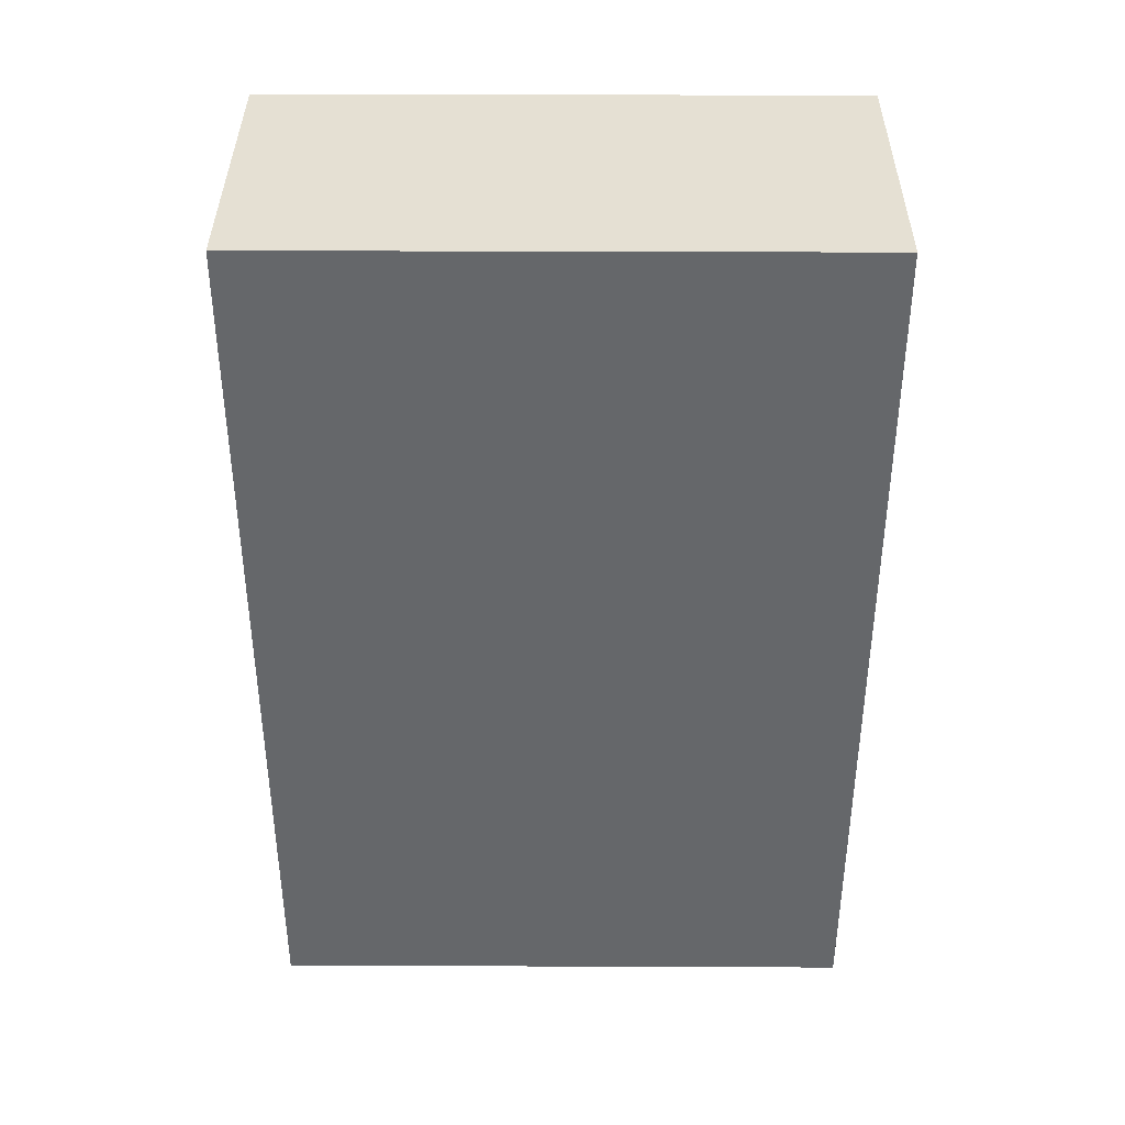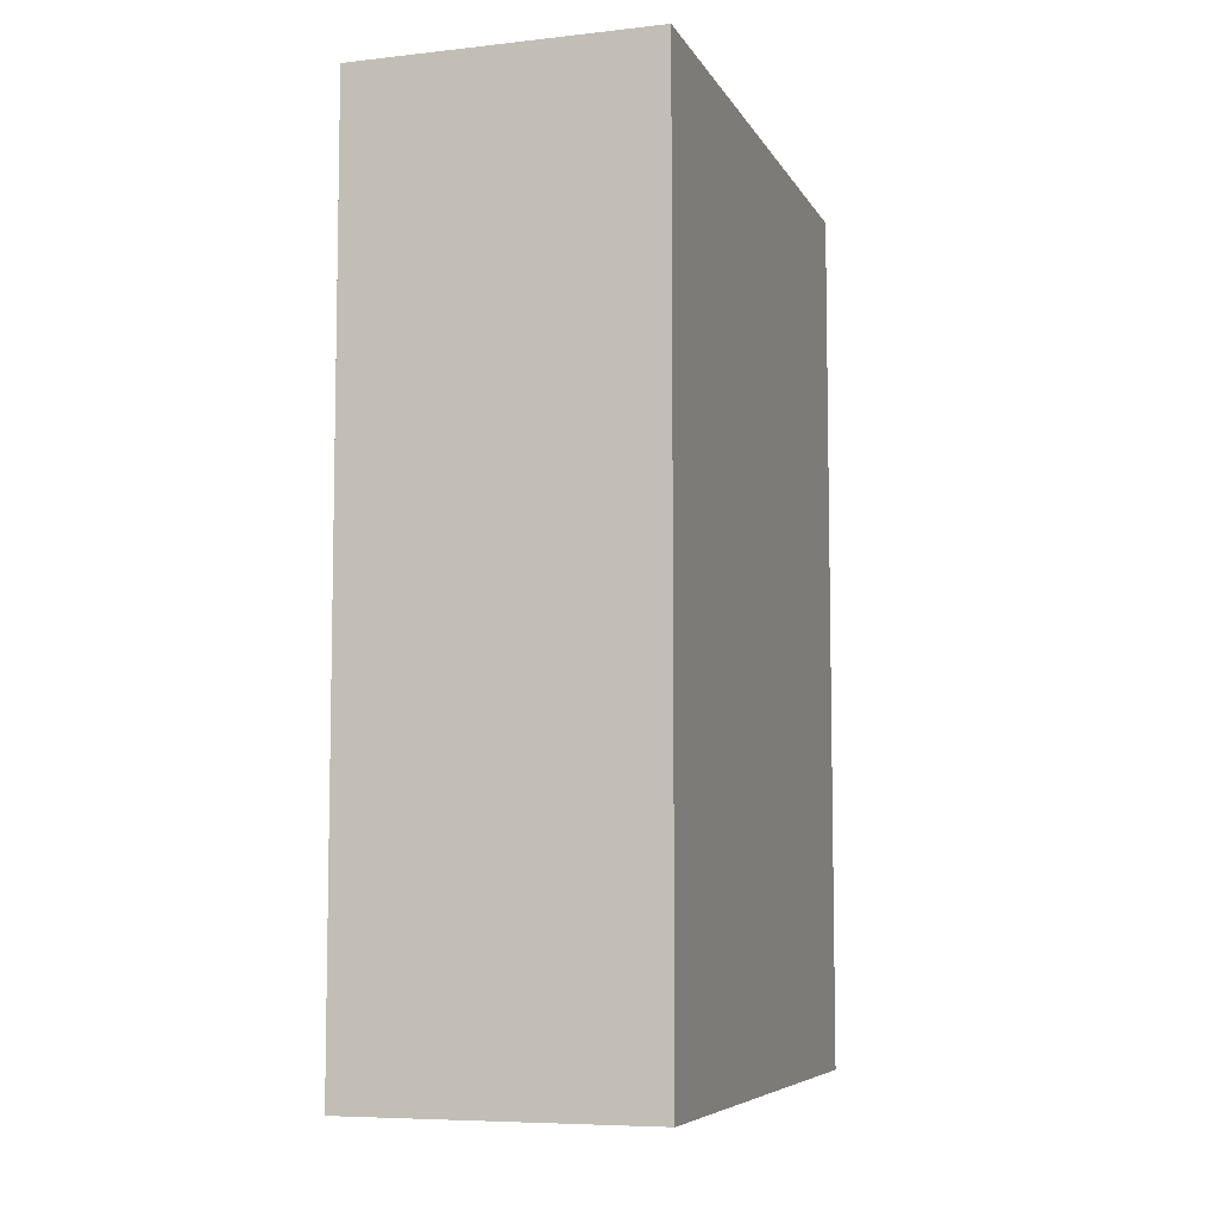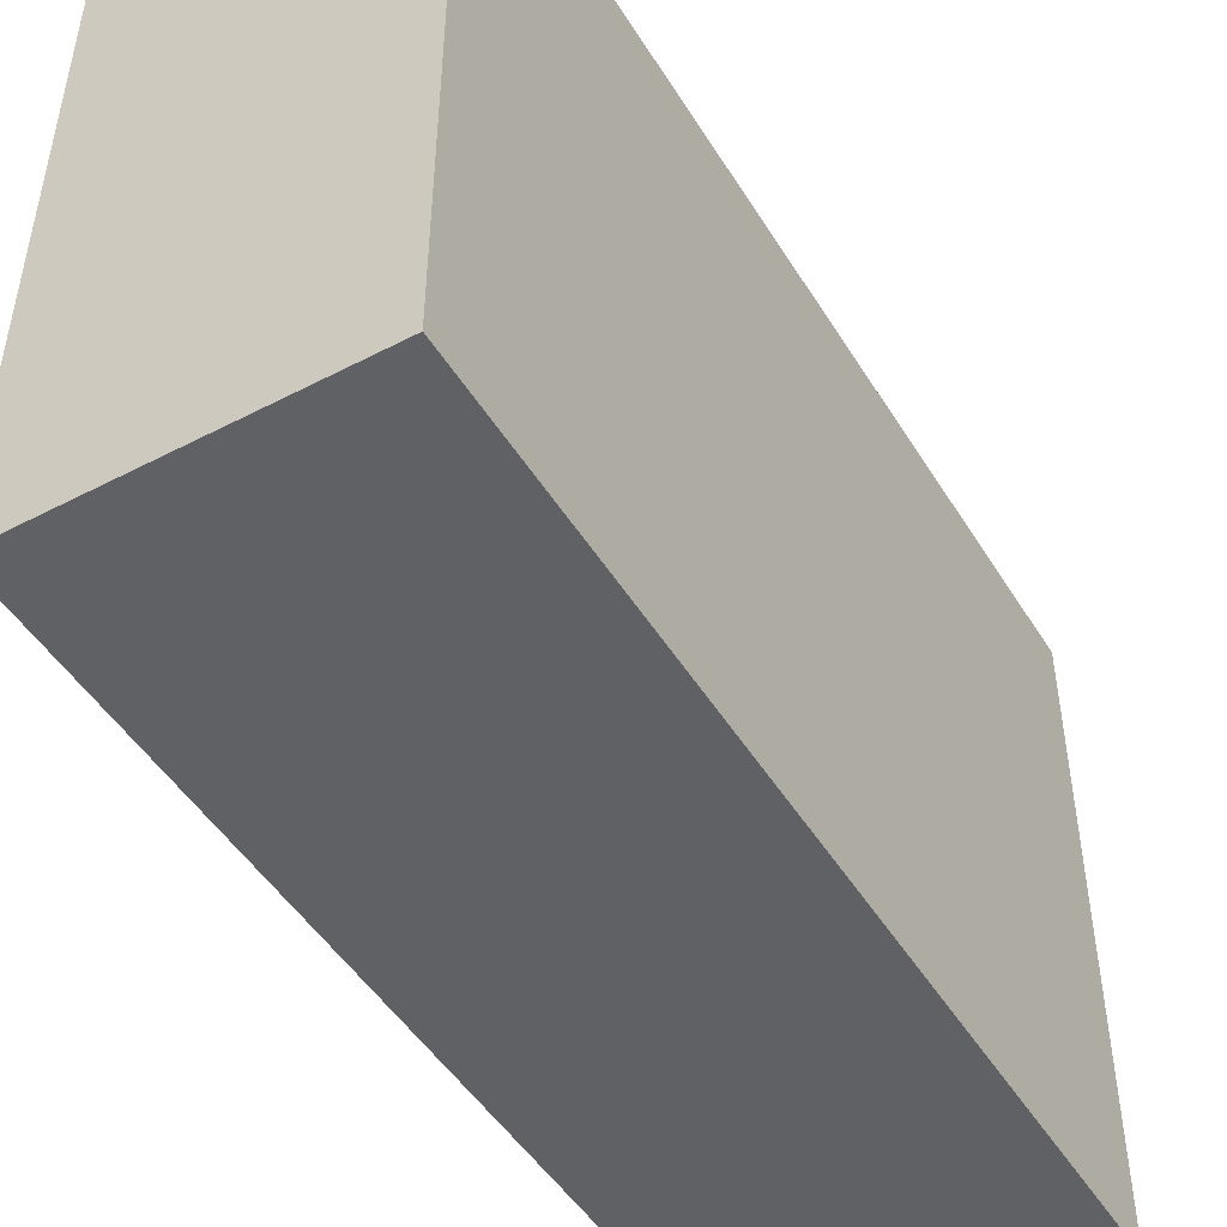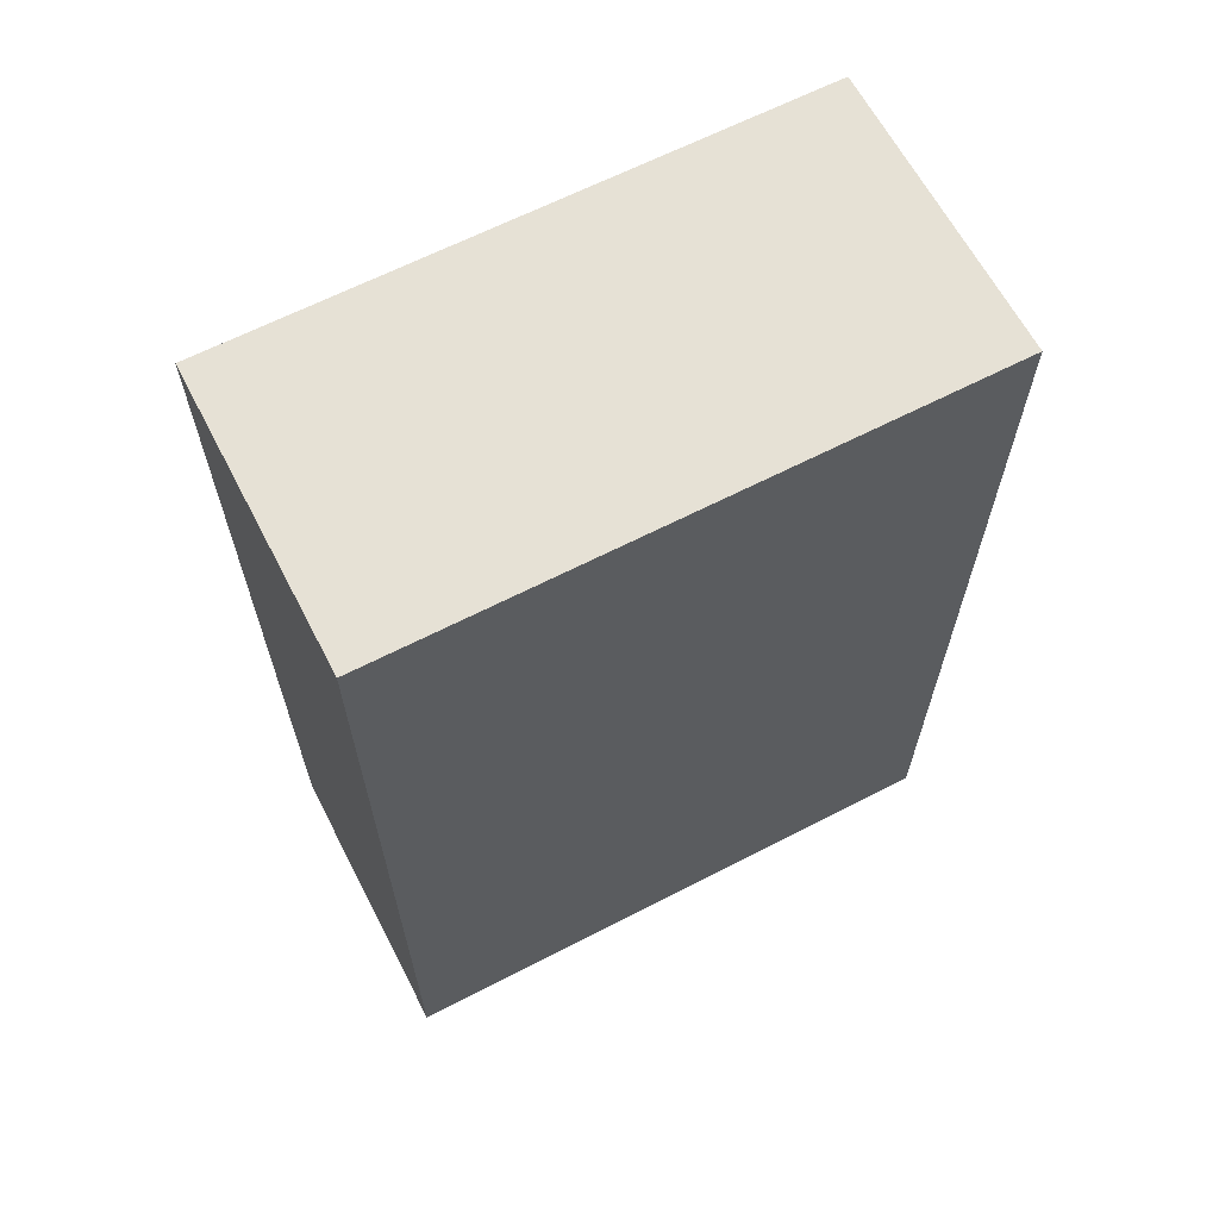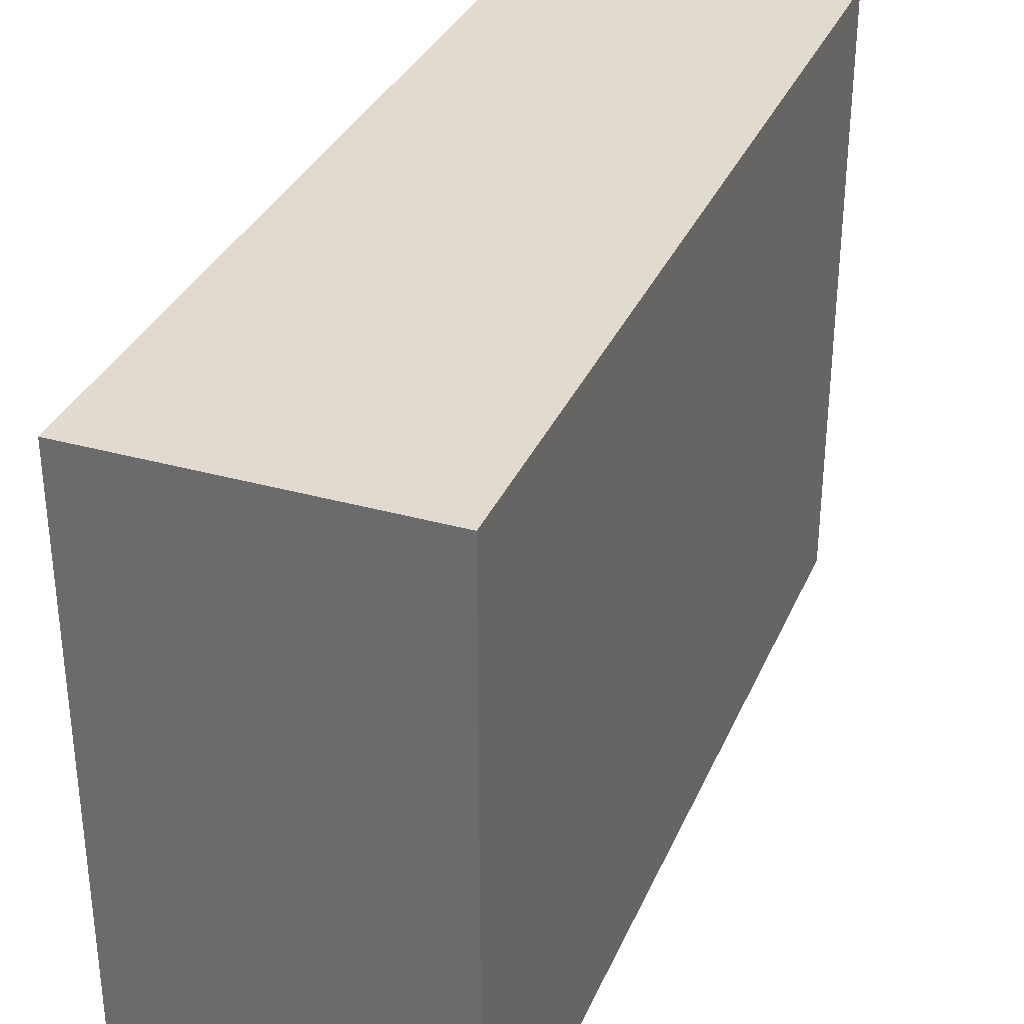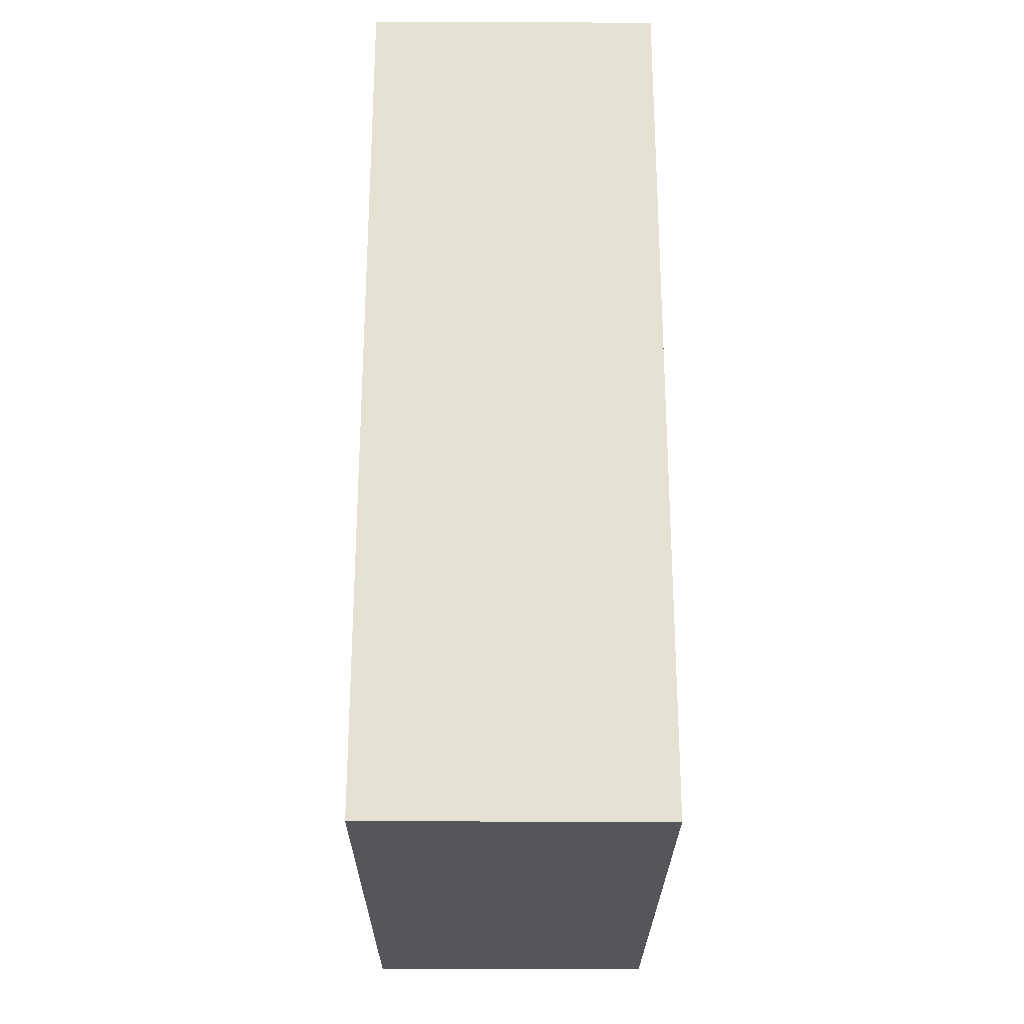
<metadata>
{"format":"obj","ext":"obj","renderer":"f3d","projection":"perspective","resolution":1024,"background":"white","views":[{"elev":38.0,"azim":-89.7,"up":"+Y"},{"elev":-7.0,"azim":-162.3,"up":"+Y"},{"elev":-48.0,"azim":-149.7,"up":"+Z"},{"elev":64.3,"azim":-117.5,"up":"+Y"},{"elev":33.5,"azim":-159.0,"up":"+Z"},{"elev":-25.7,"azim":179.7,"up":"+Y"}]}
</metadata>
<code>
o Player_Body
v -0.1 -0.6 0.2
v -0.1 0 0.2
v -0.1 -0.6 -0.2
v -0.1 0 -0.2
v 0.1 -0.6 0.2
v 0.1 0 0.2
v 0.1 -0.6 -0.2
v 0.1 0 -0.2
f 2 3 1
f 4 7 3
f 7 6 5
f 6 1 5
f 3 5 1
f 4 6 8
f 2 4 3
f 4 8 7
f 7 8 6
f 6 2 1
f 3 7 5
f 4 2 6

</code>
